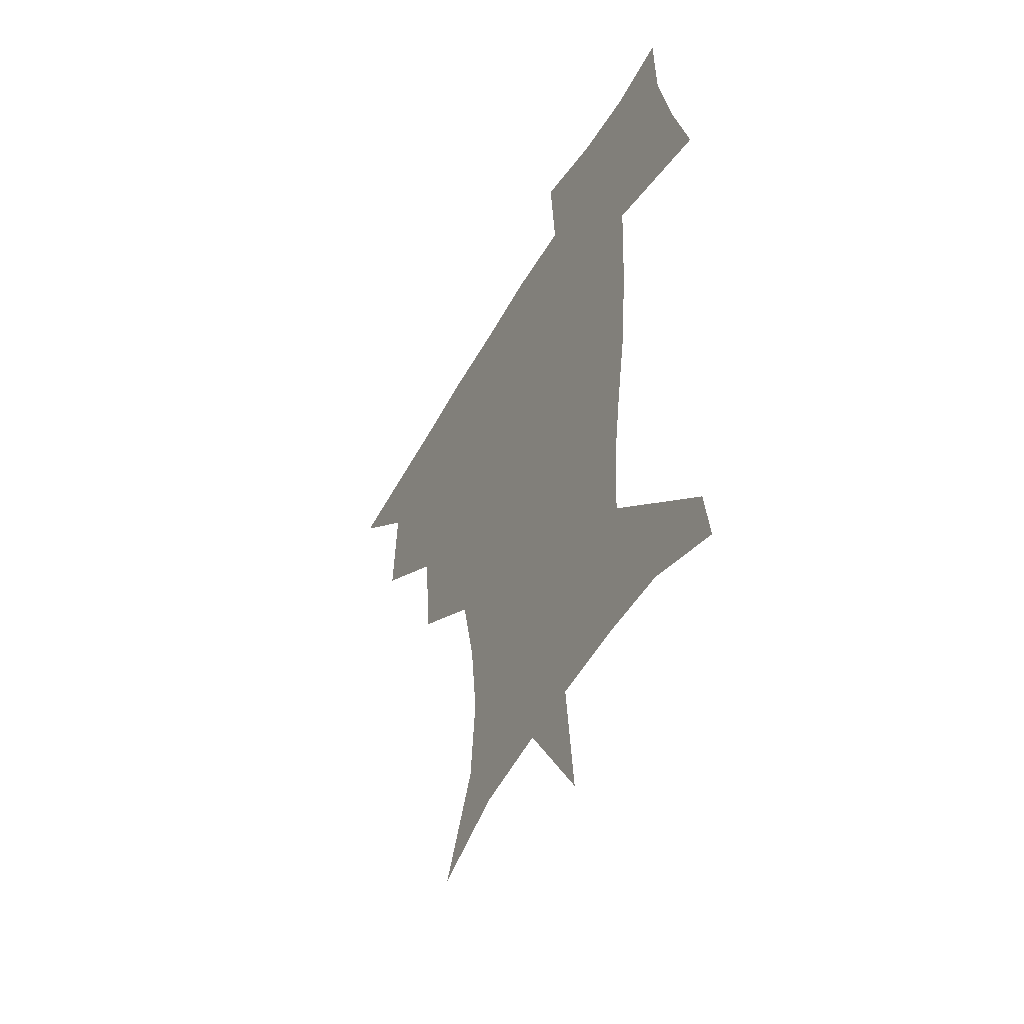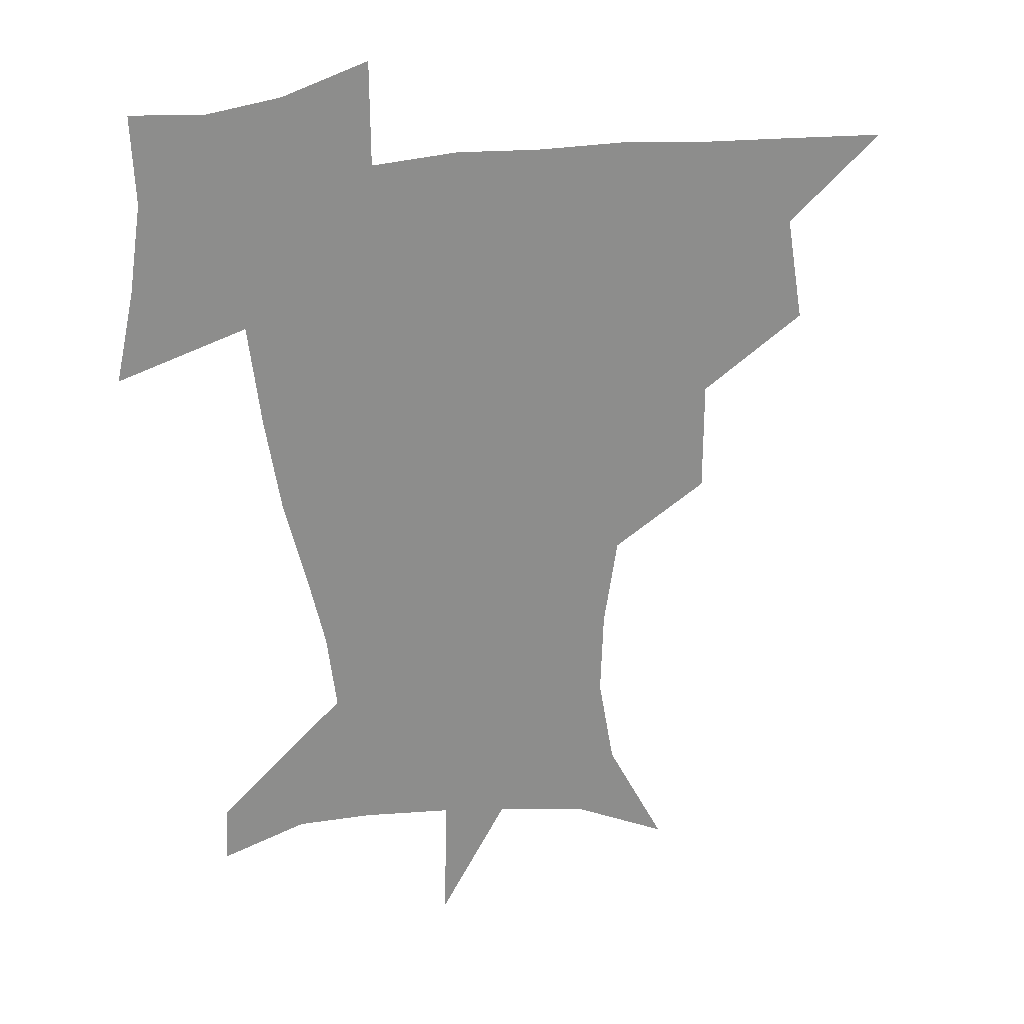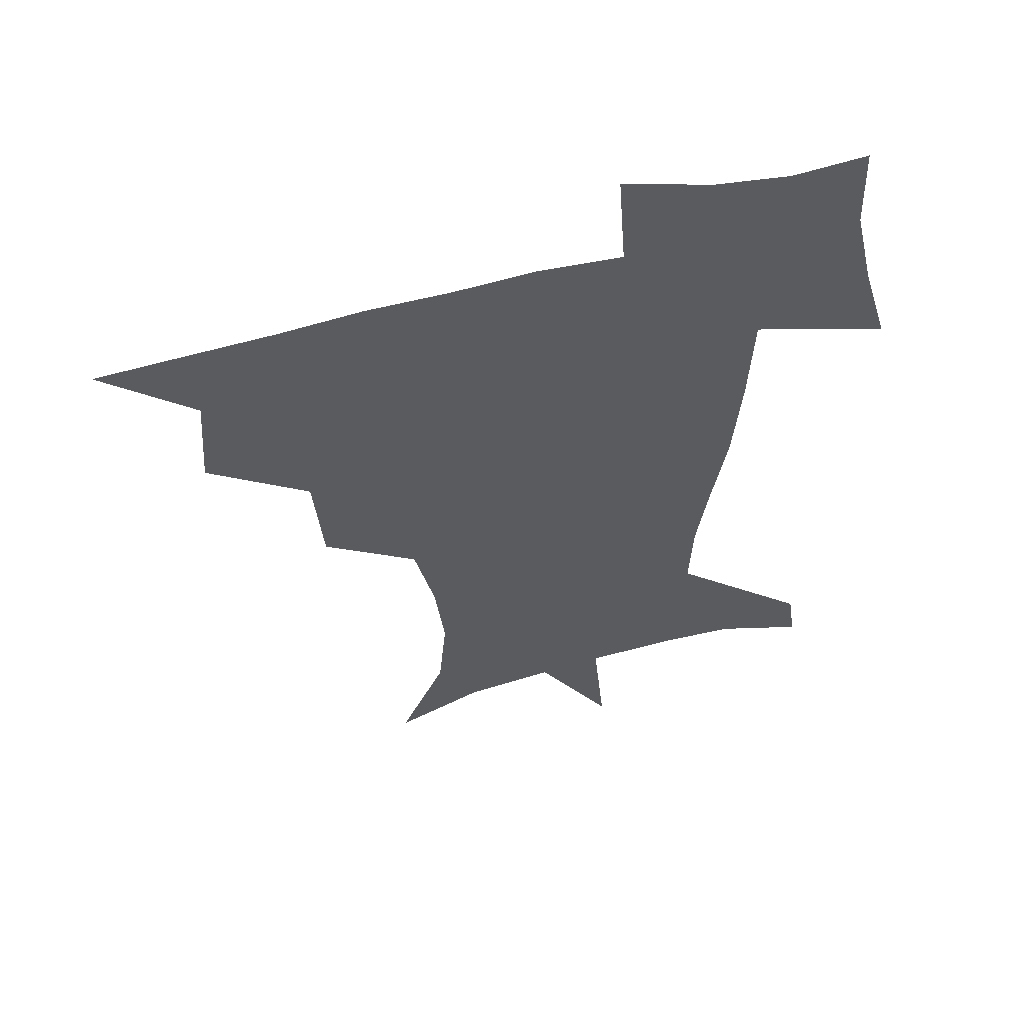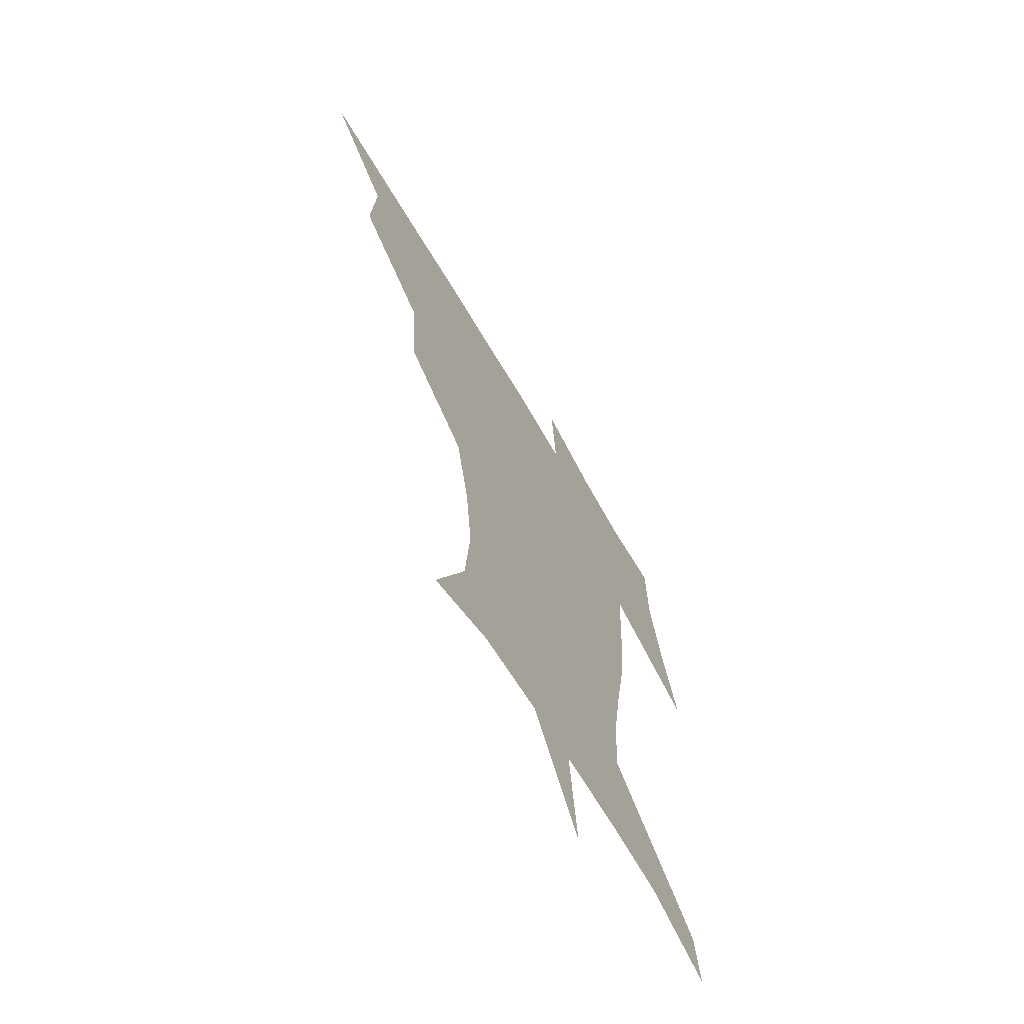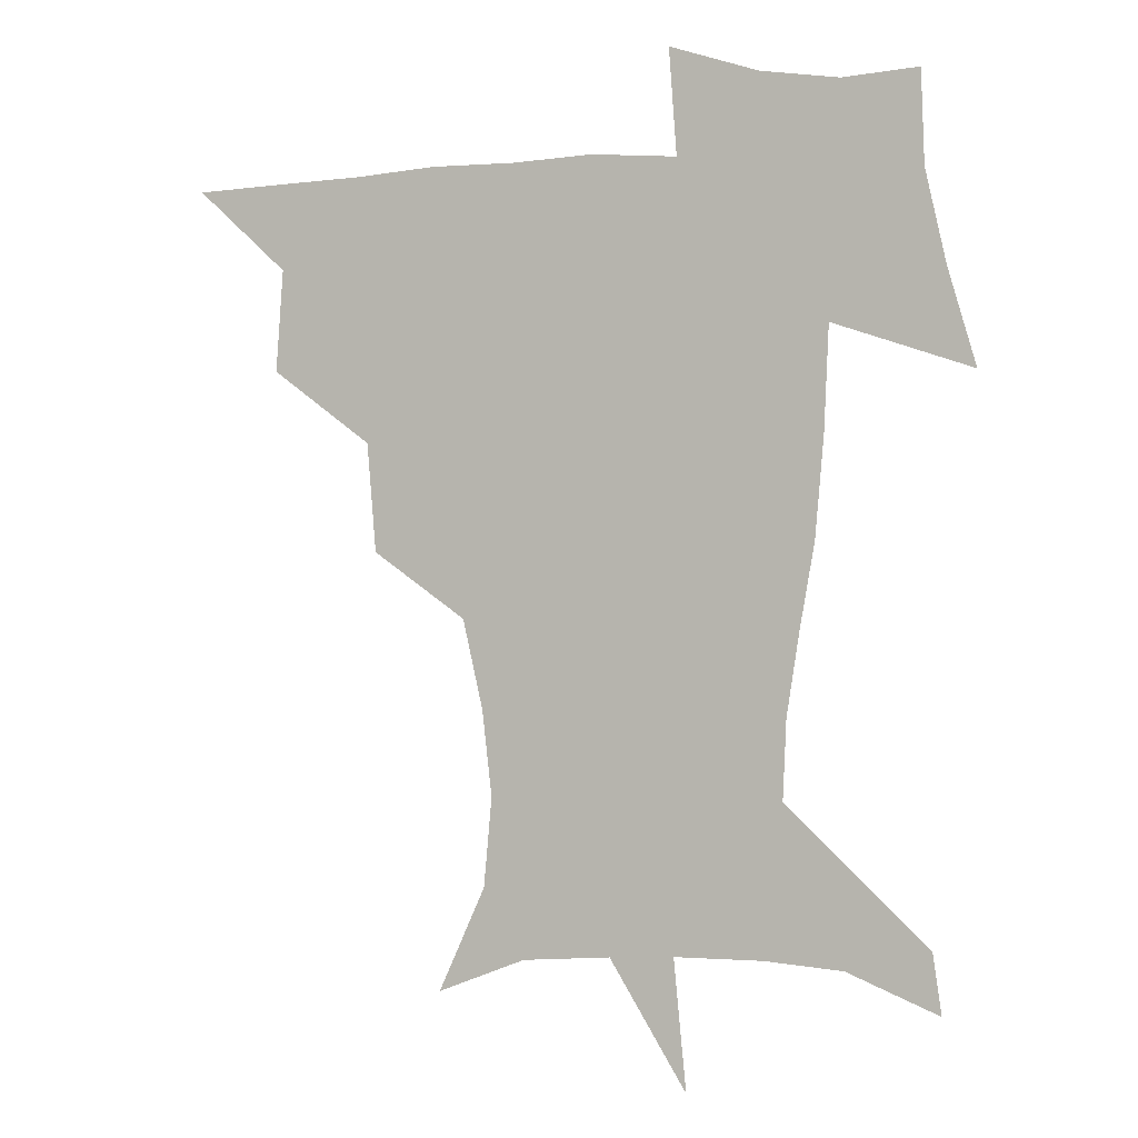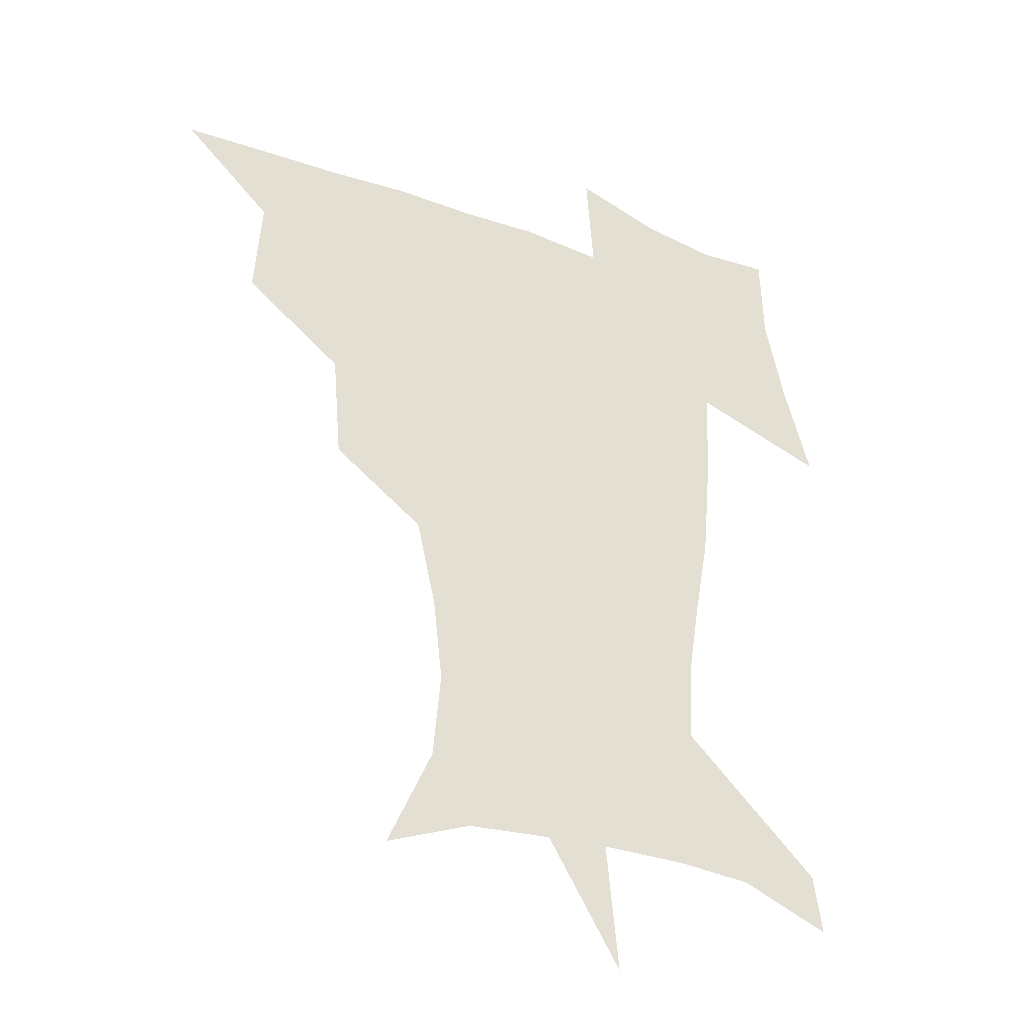
<metadata>
{"format":"obj","ext":"obj","renderer":"f3d","projection":"perspective","resolution":1024,"background":"white","views":[{"elev":-50.0,"azim":62.2,"up":"+Y"},{"elev":-64.5,"azim":-175.4,"up":"+Z"},{"elev":56.9,"azim":-15.6,"up":"+Y"},{"elev":-66.3,"azim":-59.7,"up":"+Y"},{"elev":-0.3,"azim":19.4,"up":"+Y"},{"elev":-33.2,"azim":-27.2,"up":"+Y"}]}
</metadata>
<code>
v 451.7 448.8 0
v 481.4 383.1 0
v 484 419.3 0
v 482.3 450.1 0
v 520.2 318.2 0
v 517 356.7 0
v 515.9 391.2 0
v 515.1 421.7 0
v 513.1 451.2 0
v 544.8 164.5 0
v 561.3 201.4 0
v 564.1 232.9 0
v 560.7 263 0
v 553.5 294.7 0
v 549 332.7 0
v 546.9 365.1 0
v 545.9 395.1 0
v 544.5 423.4 0
v 542.2 453.3 0
v 576 176.9 0
v 584.6 211.9 0
v 584.3 244.1 0
v 581.9 275.4 0
v 577.7 305.9 0
v 575.7 338.2 0
v 574.5 367.9 0
v 574.6 397.6 0
v 573.2 424.7 0
v 572.2 453 0
v 607.4 179.3 0
v 606.7 215.3 0
v 605.2 244.1 0
v 603.4 280.1 0
v 602.1 308.3 0
v 601.5 341 0
v 601.6 370 0
v 602 398.6 0
v 602.4 425.2 0
v 600.7 454.4 0
v 634.7 134.6 0
v 630.3 180.5 0
v 628.2 217.6 0
v 626.5 248.2 0
v 625.8 280 0
v 626.2 311.5 0
v 627.2 340.3 0
v 627.9 371.9 0
v 628.9 398.7 0
v 629.9 425.5 0
v 631.4 452 0
v 628.6 489.6 0
v 661.6 180.7 0
v 651.1 216 0
v 646.6 245.7 0
v 648.3 273.8 0
v 650.7 303.4 0
v 653.3 333.6 0
v 654.3 367.6 0
v 655.4 398.2 0
v 656 425 0
v 657.8 451 0
v 660.4 479.1 0
v 689.3 178.7 0
v 677 208.8 0
v 668.4 234.2 0
v 669.6 262.1 0
v 674.1 291 0
v 679.4 321.4 0
v 682.5 357 0
v 684.2 394 0
v 681.4 423.3 0
v 682.7 449.1 0
v 688.2 475 0
v 721.9 165.4 0
v 718.8 186.7 0
v 733.7 377.2 0
v 723.7 411.2 0
v 716.4 444.1 0
v 715.2 476.9 0
f 3 4 1
f 6 7 2
f 2 7 3
f 7 8 3
f 3 8 4
f 8 9 4
f 14 15 5
f 5 15 6
f 15 16 6
f 6 16 7
f 16 17 7
f 7 17 8
f 17 18 8
f 8 18 9
f 18 19 9
f 10 20 11
f 20 21 11
f 11 21 12
f 21 22 12
f 12 22 13
f 22 23 13
f 13 23 14
f 23 24 14
f 14 24 15
f 24 25 15
f 15 25 16
f 25 26 16
f 16 26 17
f 26 27 17
f 17 27 18
f 27 28 18
f 18 28 19
f 28 29 19
f 20 30 21
f 30 31 21
f 21 31 22
f 31 32 22
f 22 32 23
f 32 33 23
f 23 33 24
f 33 34 24
f 24 34 25
f 34 35 25
f 25 35 26
f 35 36 26
f 26 36 27
f 36 37 27
f 27 37 28
f 37 38 28
f 28 38 29
f 38 39 29
f 40 41 30
f 30 41 31
f 41 42 31
f 31 42 32
f 42 43 32
f 32 43 33
f 43 44 33
f 33 44 34
f 44 45 34
f 34 45 35
f 45 46 35
f 35 46 36
f 46 47 36
f 36 47 37
f 47 48 37
f 37 48 38
f 48 49 38
f 38 49 39
f 49 50 39
f 41 52 42
f 52 53 42
f 42 53 43
f 53 54 43
f 43 54 44
f 54 55 44
f 44 55 45
f 55 56 45
f 45 56 46
f 56 57 46
f 46 57 47
f 57 58 47
f 47 58 48
f 58 59 48
f 48 59 49
f 59 60 49
f 49 60 50
f 60 61 50
f 50 61 51
f 61 62 51
f 52 63 53
f 63 64 53
f 53 64 54
f 64 65 54
f 54 65 55
f 65 66 55
f 55 66 56
f 66 67 56
f 56 67 57
f 67 68 57
f 57 68 58
f 68 69 58
f 58 69 59
f 69 70 59
f 59 70 60
f 70 71 60
f 60 71 61
f 71 72 61
f 61 72 62
f 72 73 62
f 63 74 64
f 74 75 64
f 64 75 65
f 70 76 71
f 76 77 71
f 71 77 72
f 77 78 72
f 72 78 73
f 78 79 73

</code>
